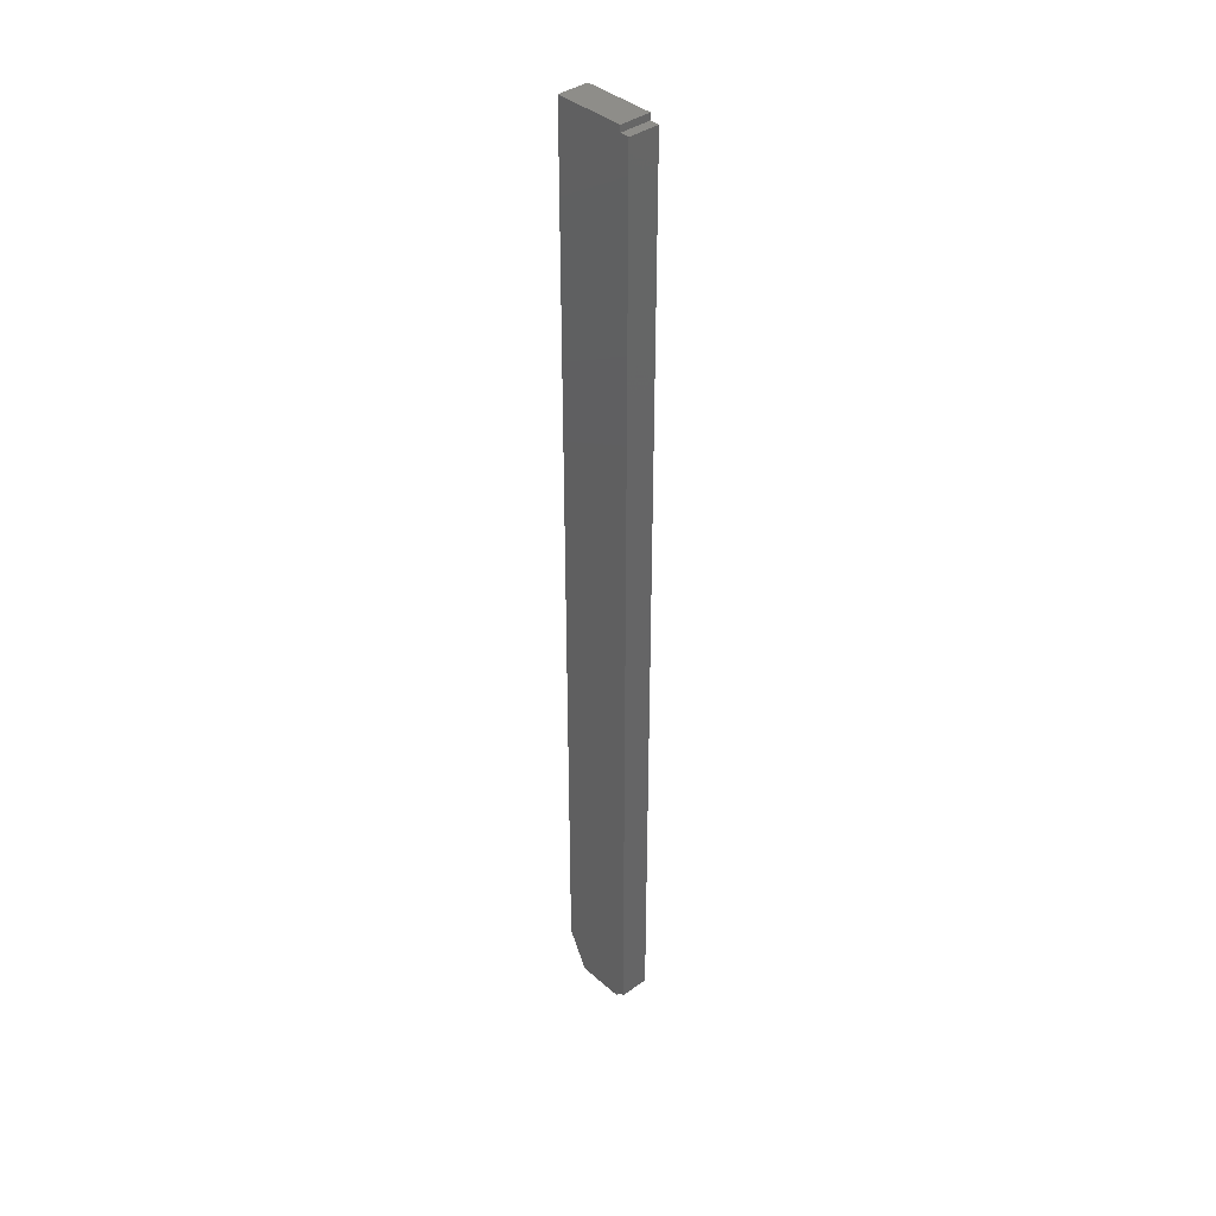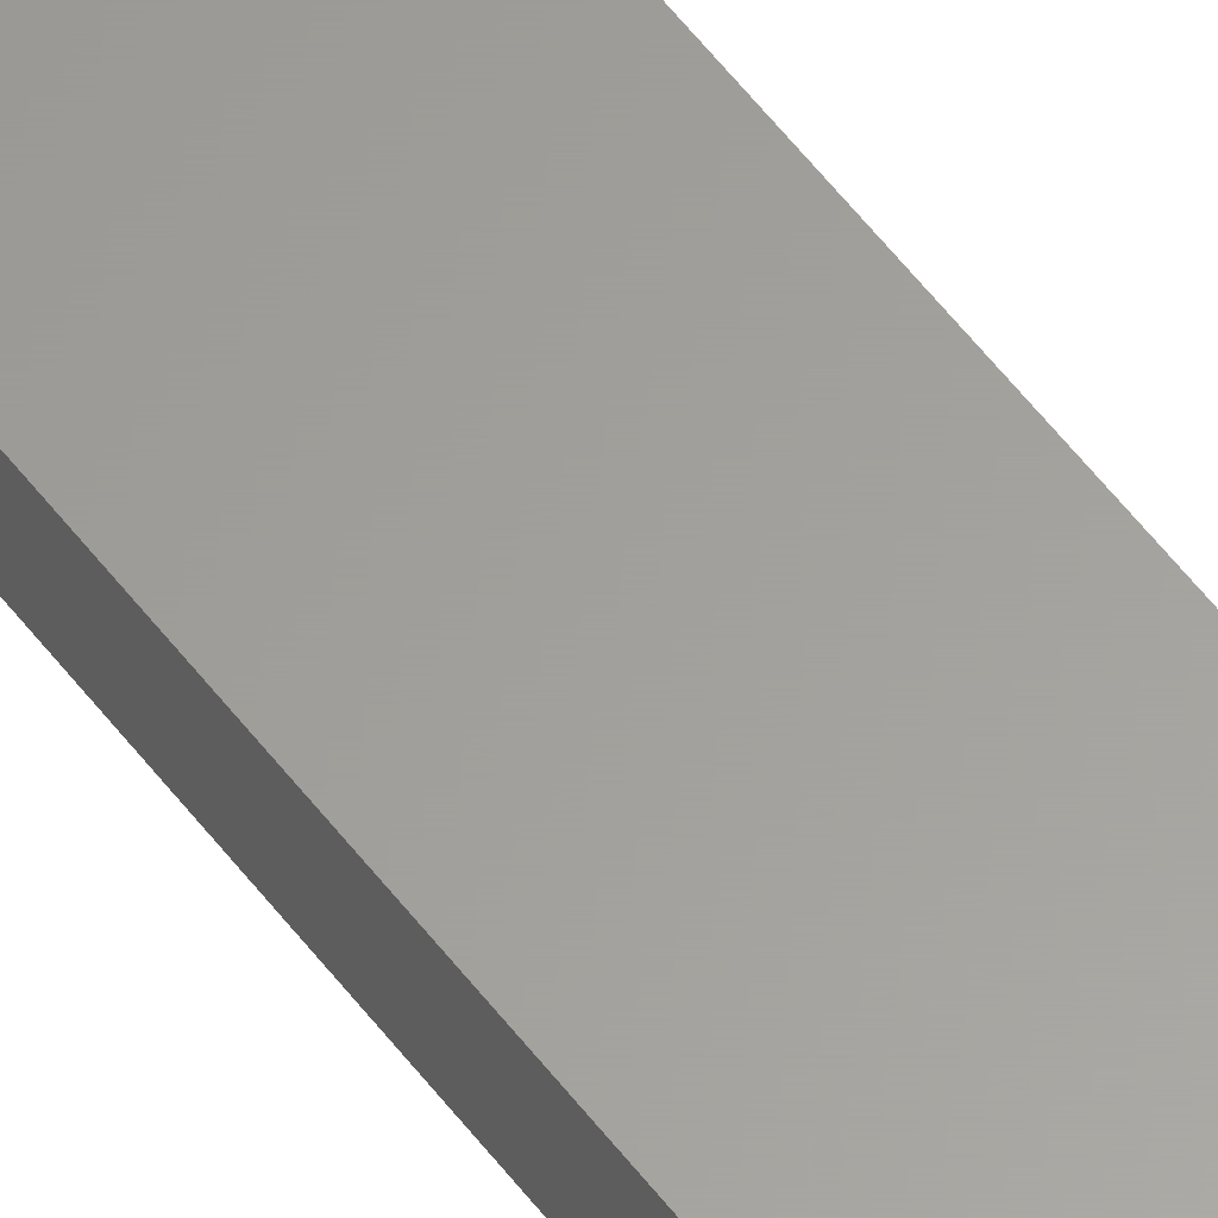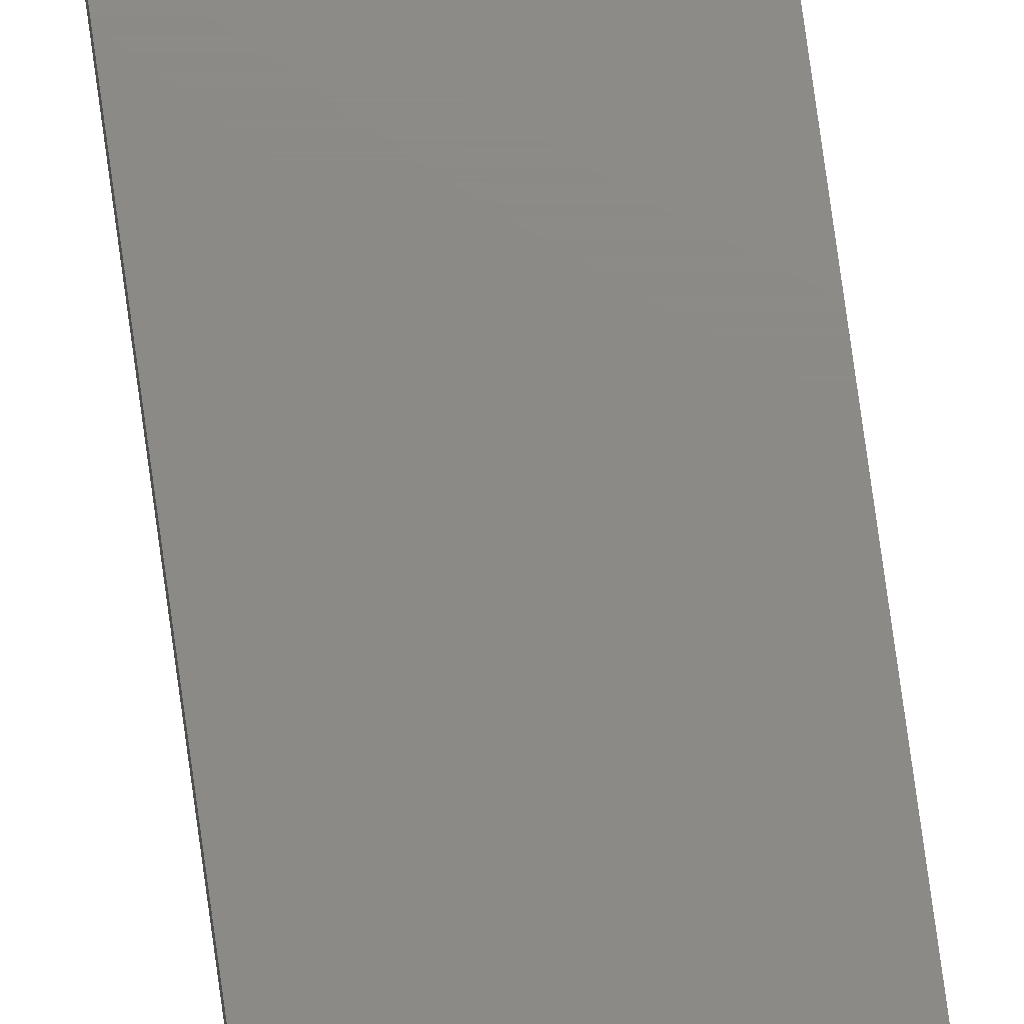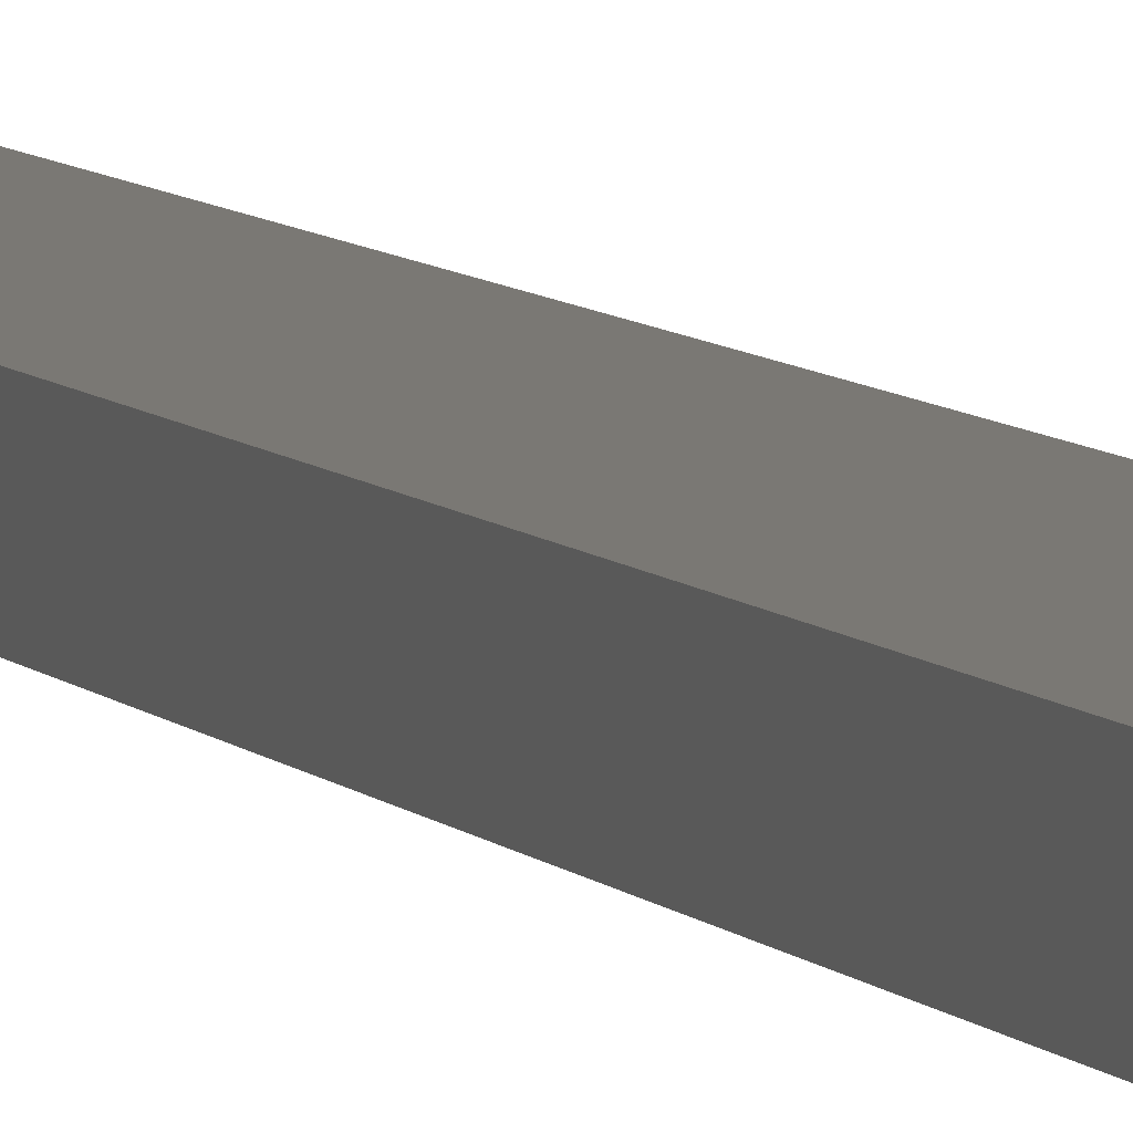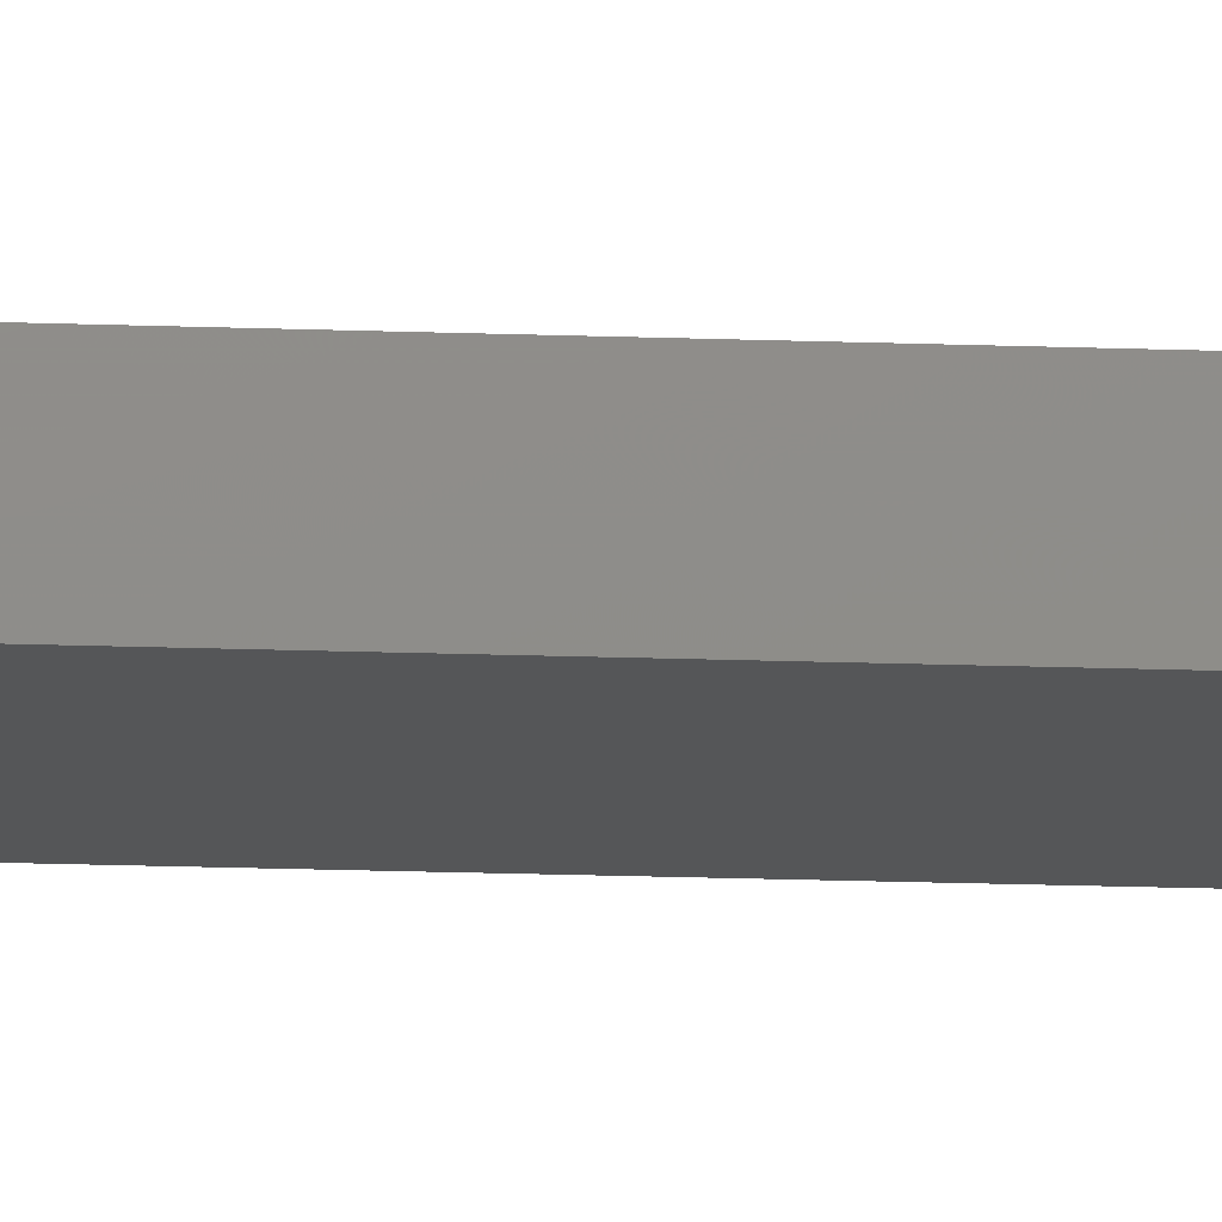
<metadata>
{"format":"stl","ext":"stl","renderer":"f3d","projection":"perspective","resolution":1024,"background":"white","views":[{"elev":38.8,"azim":47.7,"up":"+Z"},{"elev":61.2,"azim":-38.1,"up":"+Y"},{"elev":77.1,"azim":-7.8,"up":"+Y"},{"elev":5.7,"azim":-17.1,"up":"+Y"},{"elev":-15.4,"azim":-94.8,"up":"+Y"}]}
</metadata>
<code>
# stl→obj: 18 verts, 32 faces
v -0.3196 0.02344 -0.07599
v -0.2819 0.02344 -0.07599
v -0.3196 5.798e-18 -0.07599
v -0.2819 7.888e-18 -0.07599
v -0.2748 0.02344 -0.07031
v -0.3352 0.02344 -0.04474
v -0.2748 0.02344 0.6562
v -0.2819 0.02344 0.6562
v -0.3352 0.02344 0.6612
v -0.2819 0.02344 0.6612
v -0.2819 0.02344 -0.07031
v -0.2748 4.893e-17 0.6562
v -0.3352 6.665e-18 -0.04474
v -0.2748 8.601e-18 -0.07031
v -0.2819 4.854e-17 0.6562
v -0.3352 4.585e-17 0.6612
v -0.2819 4.881e-17 0.6612
v -0.2819 8.203e-18 -0.07031
f 1 2 3
f 3 2 4
f 5 6 7
f 6 8 7
f 6 9 8
f 9 10 8
f 11 2 1
f 11 1 6
f 11 6 5
f 12 13 14
f 12 15 13
f 15 16 13
f 15 17 16
f 18 14 13
f 18 13 3
f 18 3 4
f 9 6 16
f 16 6 13
f 3 13 1
f 1 13 6
f 5 7 14
f 14 7 12
f 2 11 4
f 4 11 18
f 8 10 15
f 15 10 17
f 11 5 18
f 18 5 14
f 7 8 12
f 12 8 15
f 10 9 17
f 17 9 16

</code>
